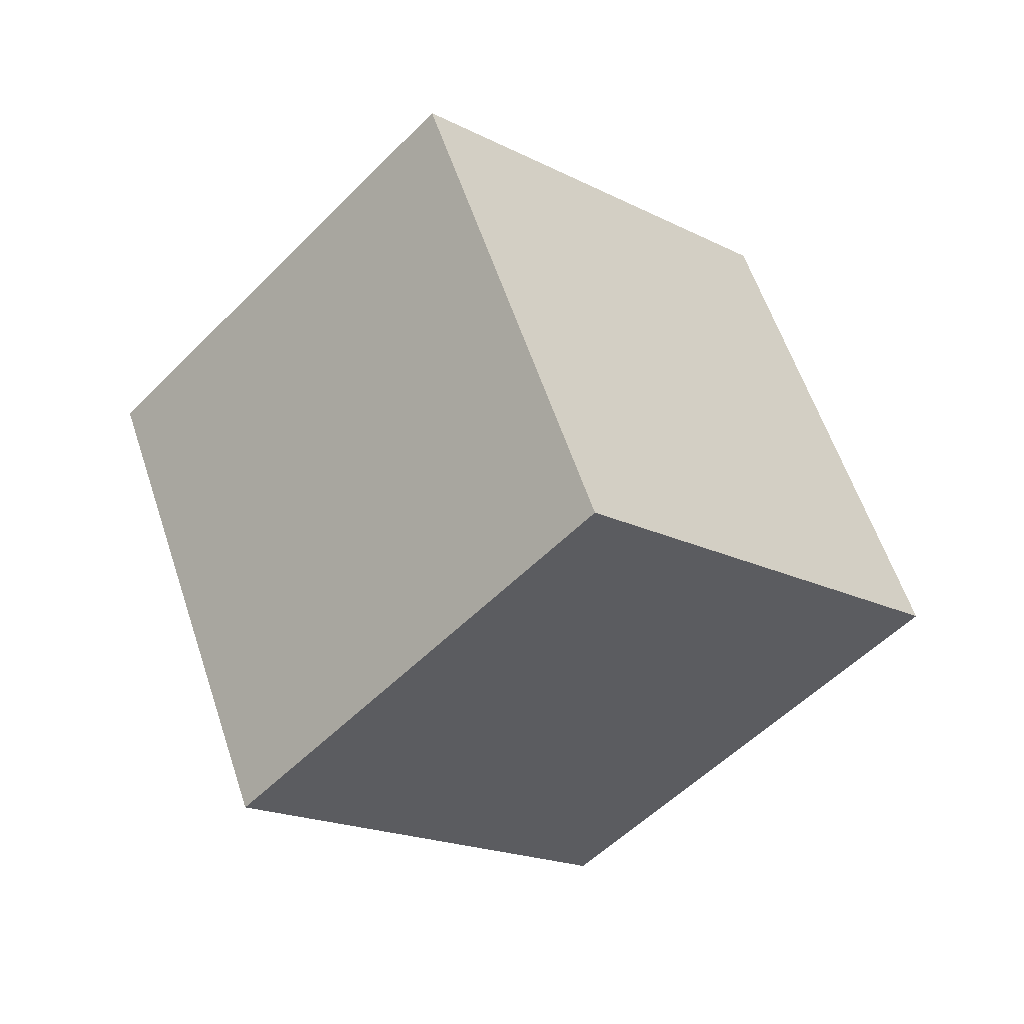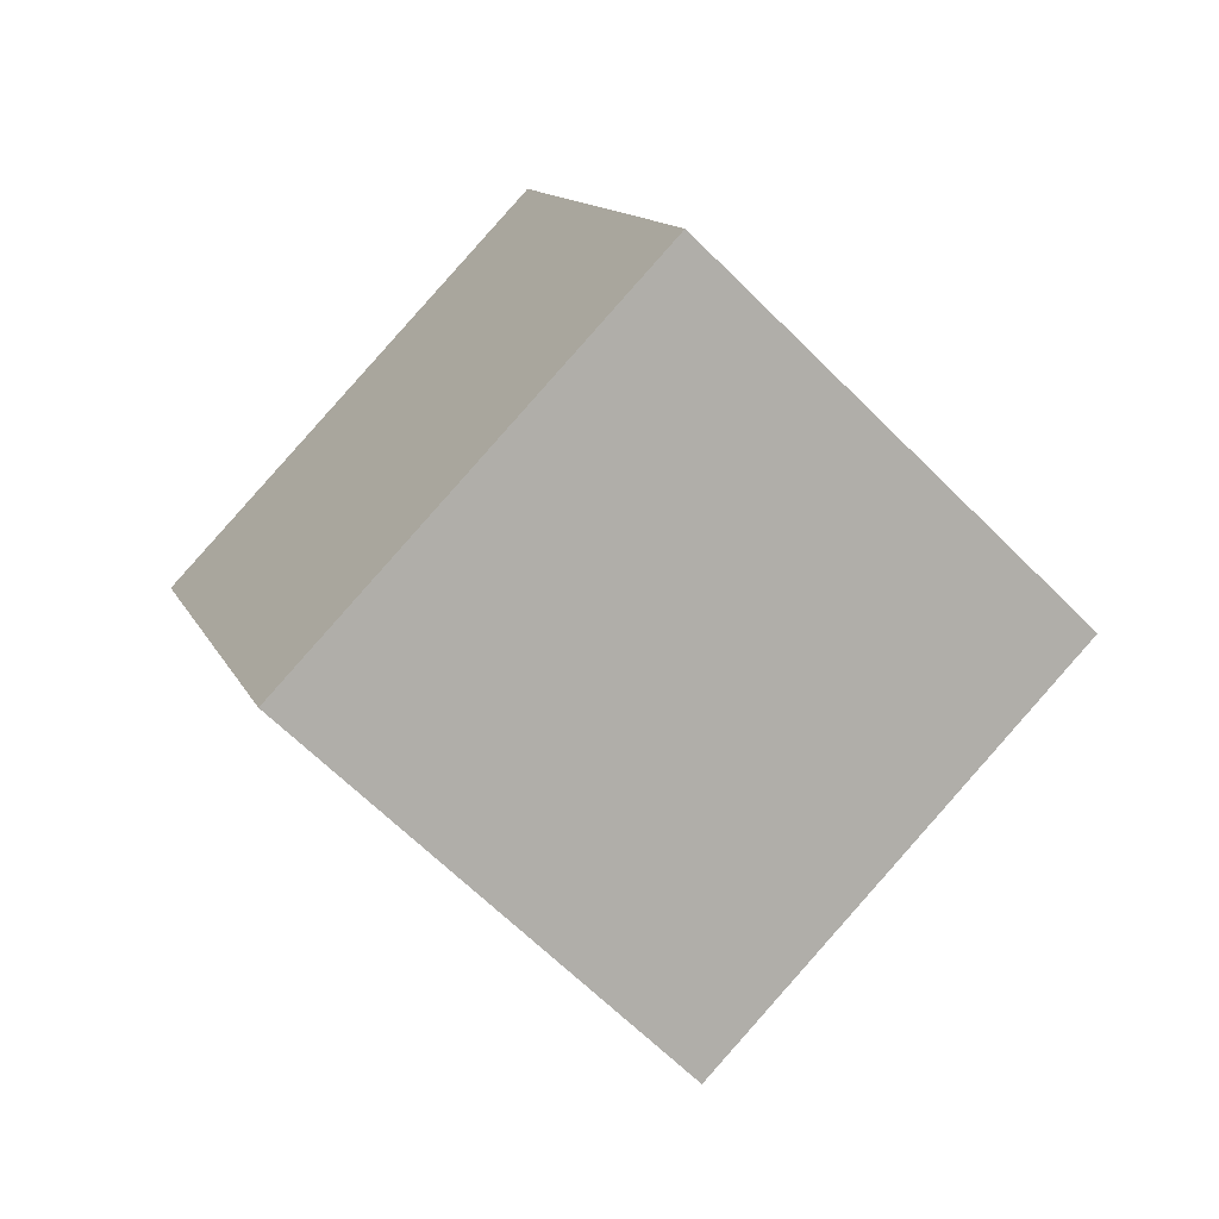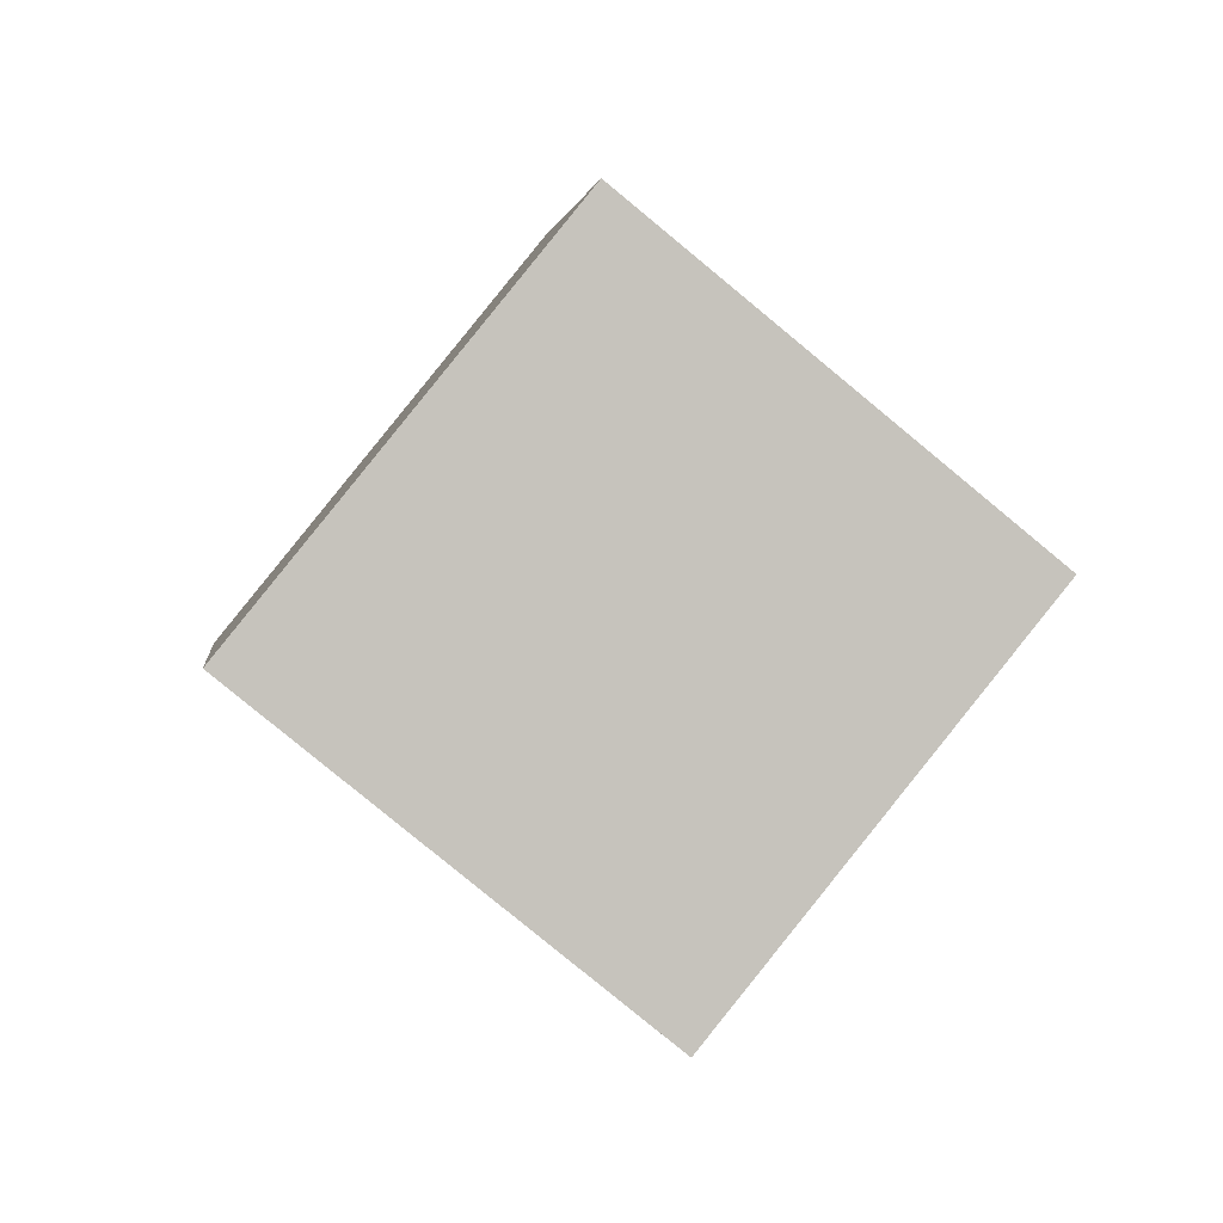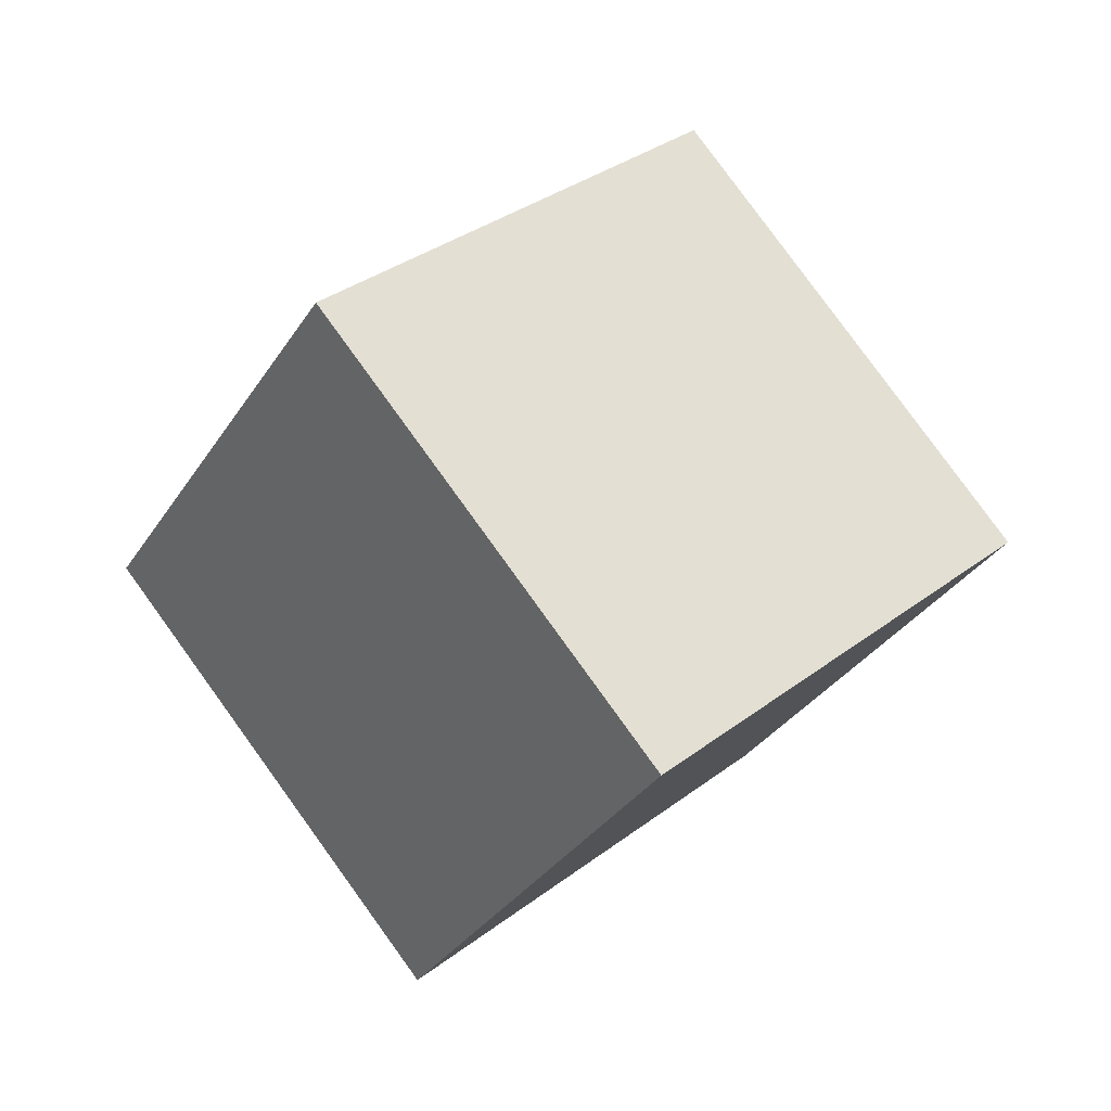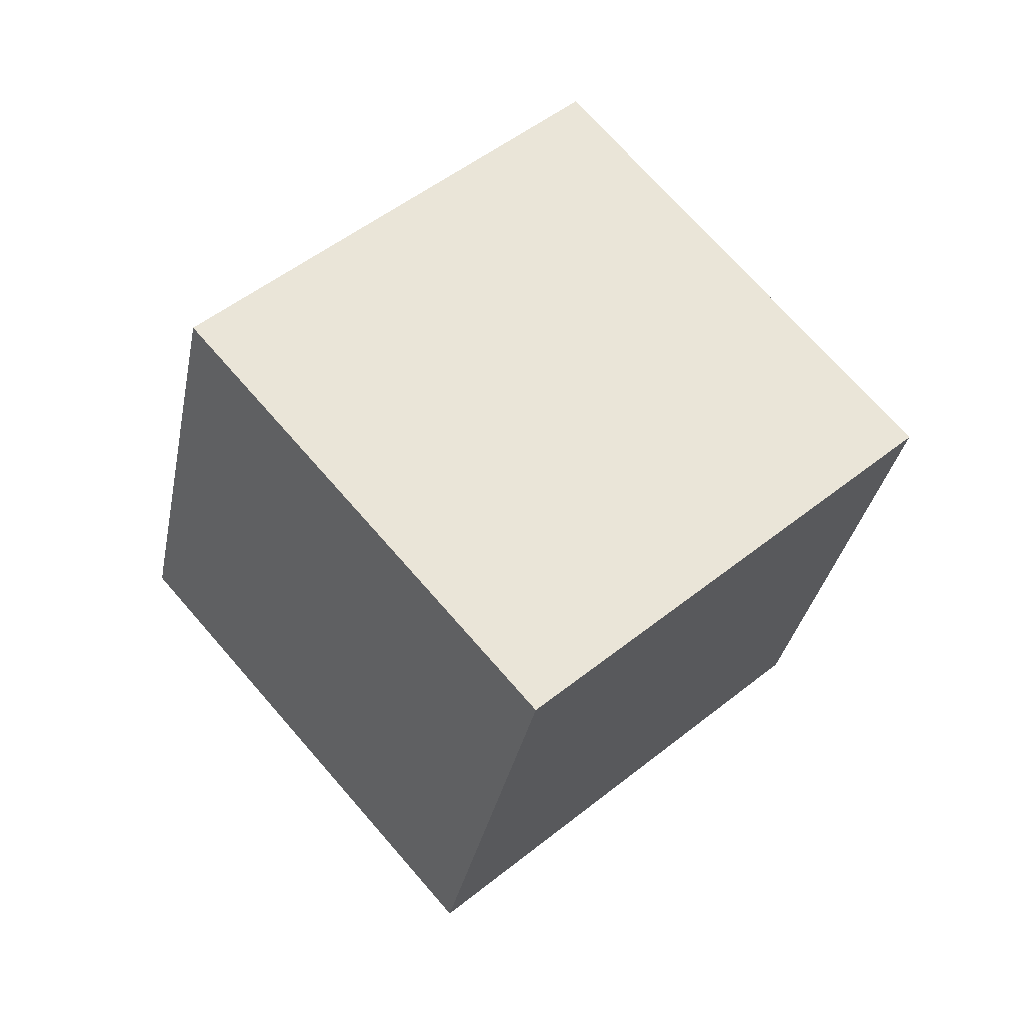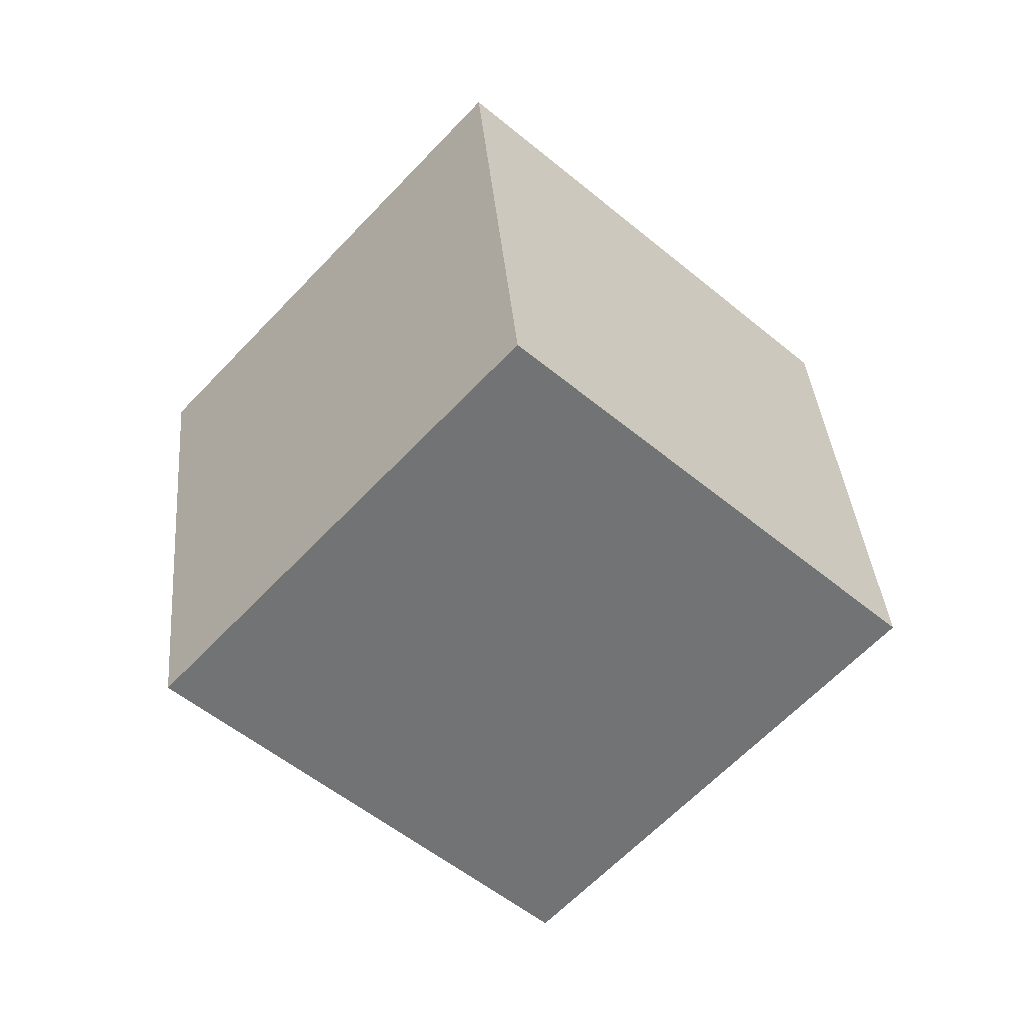
<metadata>
{"format":"obj","ext":"obj","renderer":"f3d","projection":"perspective","resolution":1024,"background":"white","views":[{"elev":30.3,"azim":-172.7,"up":"+Y"},{"elev":-13.9,"azim":-170.5,"up":"+Y"},{"elev":-22.9,"azim":-160.2,"up":"+Y"},{"elev":-58.2,"azim":177.7,"up":"+Y"},{"elev":-78.7,"azim":72.4,"up":"+Y"},{"elev":-13.0,"azim":80.6,"up":"+Y"}]}
</metadata>
<code>
v -8.442 7.467 6.632
v -1.67 0.115 6.942
v -2.342 12.84 0.8086
v 4.43 5.488 1.119
v -12.56 3.334 -1.491
v -5.785 -4.018 -1.181
v -6.456 8.707 -7.315
v 0.3155 1.355 -7.005
f 2 4 1
f 5 2 1
f 1 4 3
f 3 5 1
f 2 8 4
f 6 2 5
f 6 8 2
f 4 8 3
f 7 5 3
f 3 8 7
f 7 6 5
f 8 6 7

</code>
